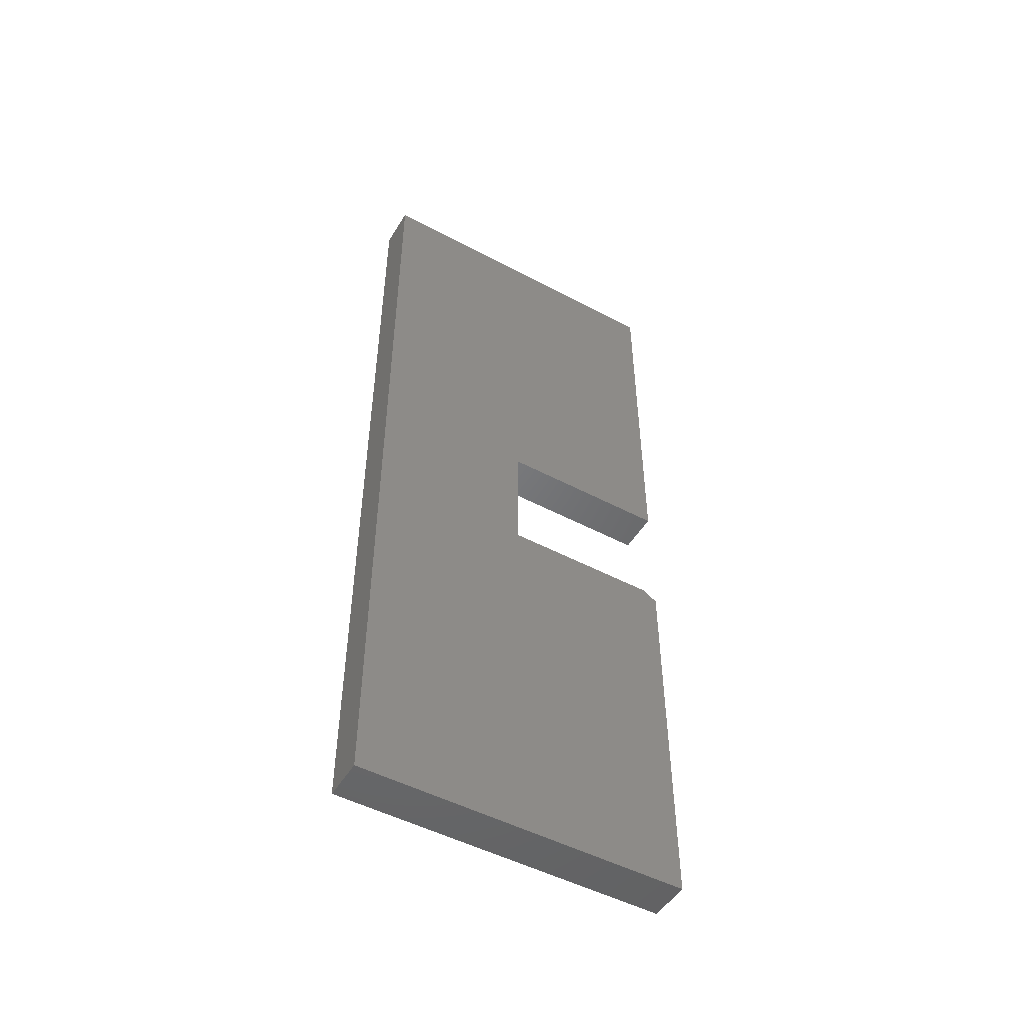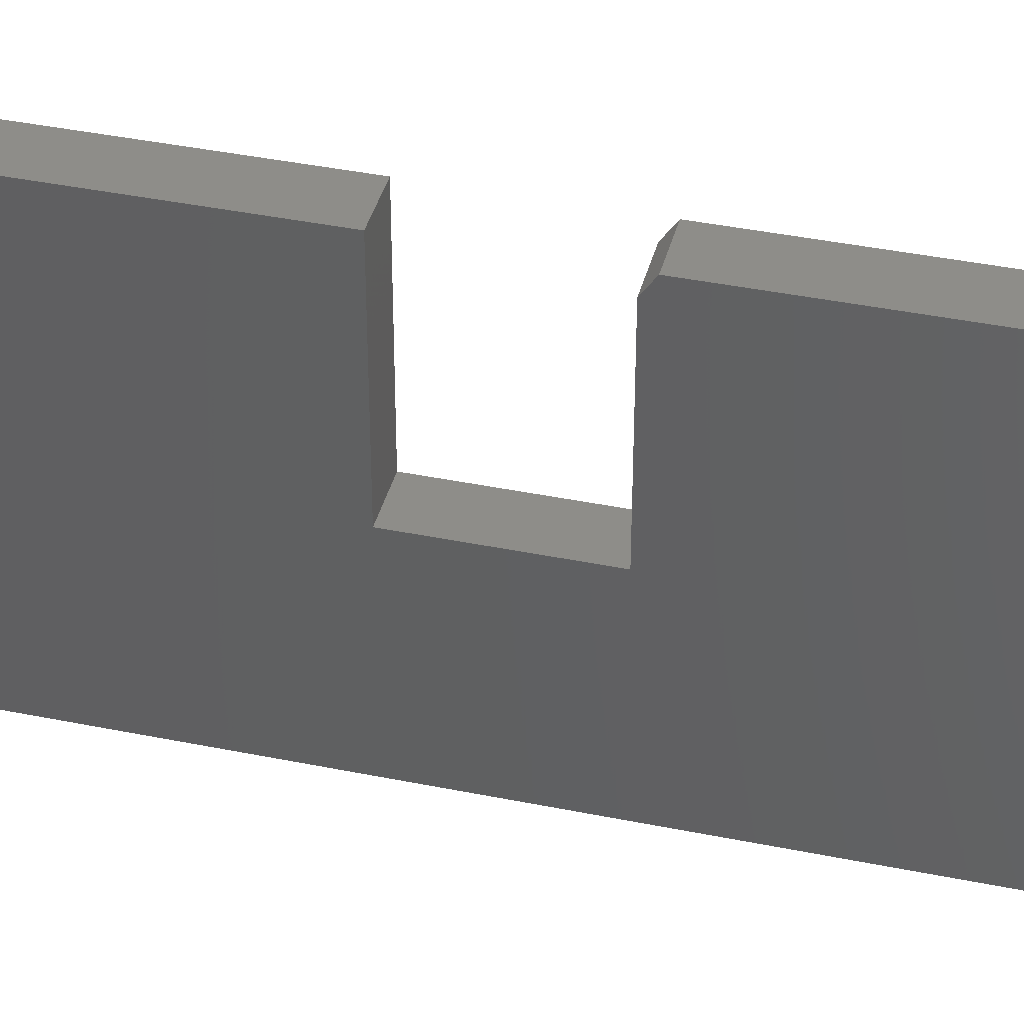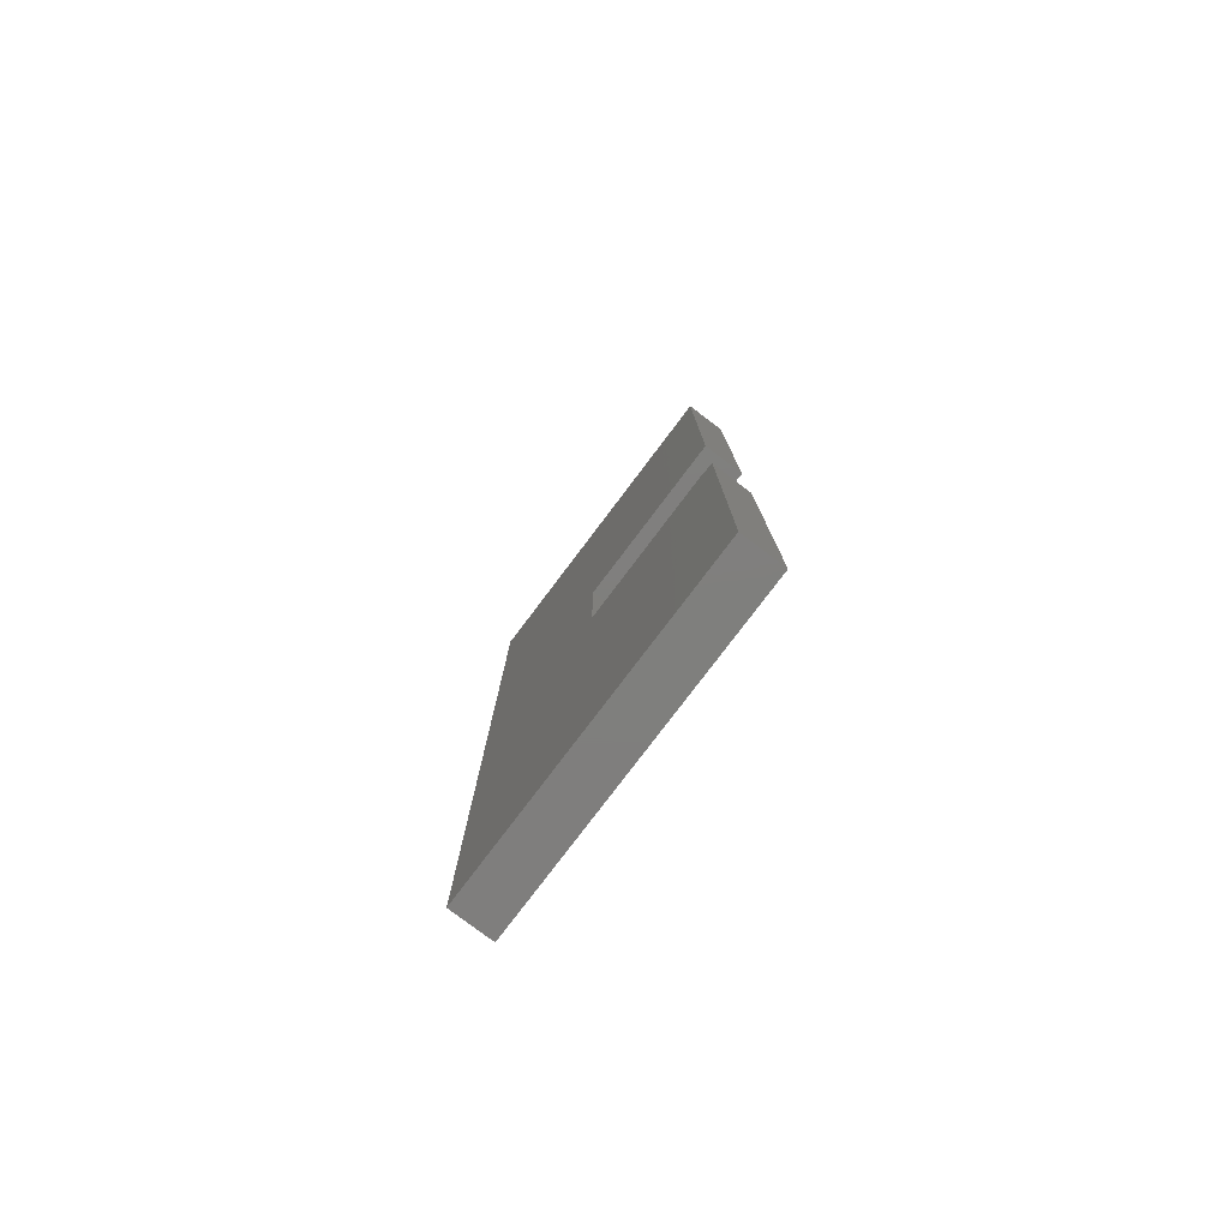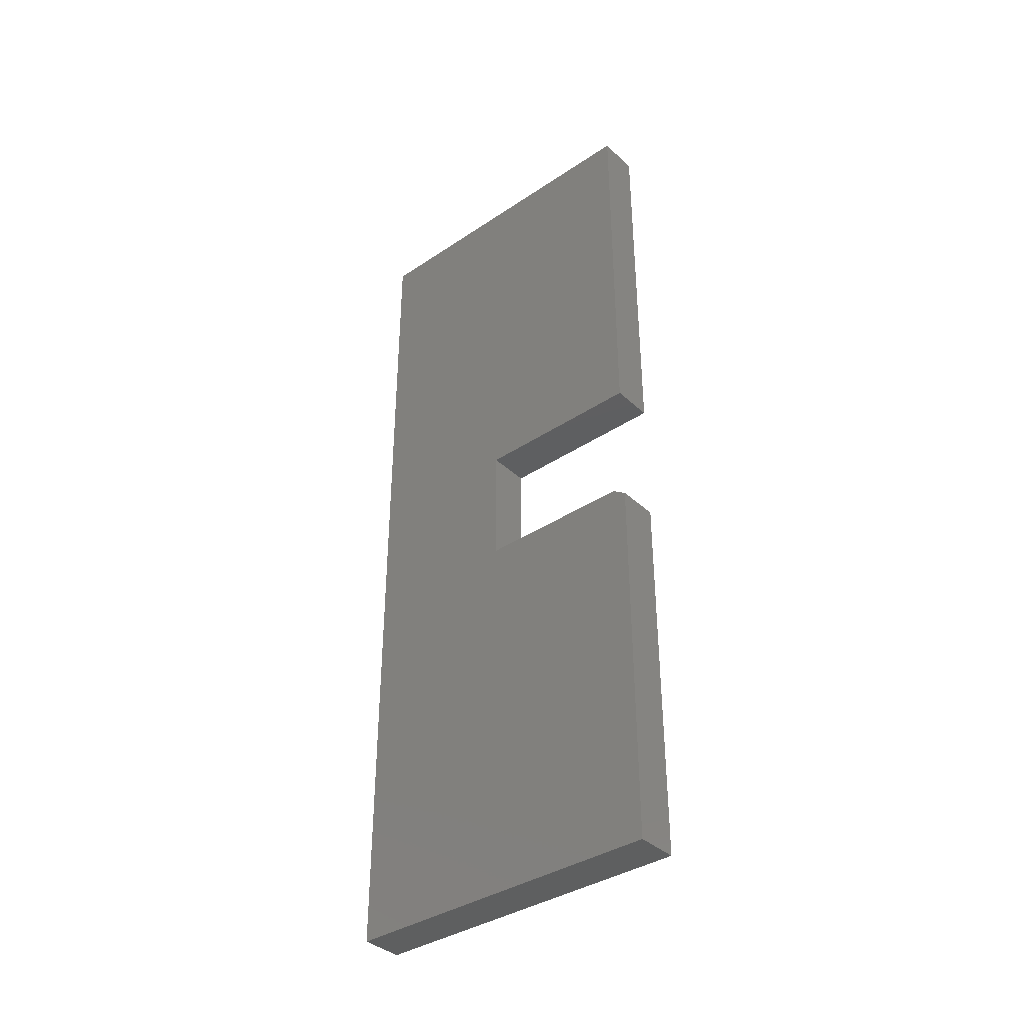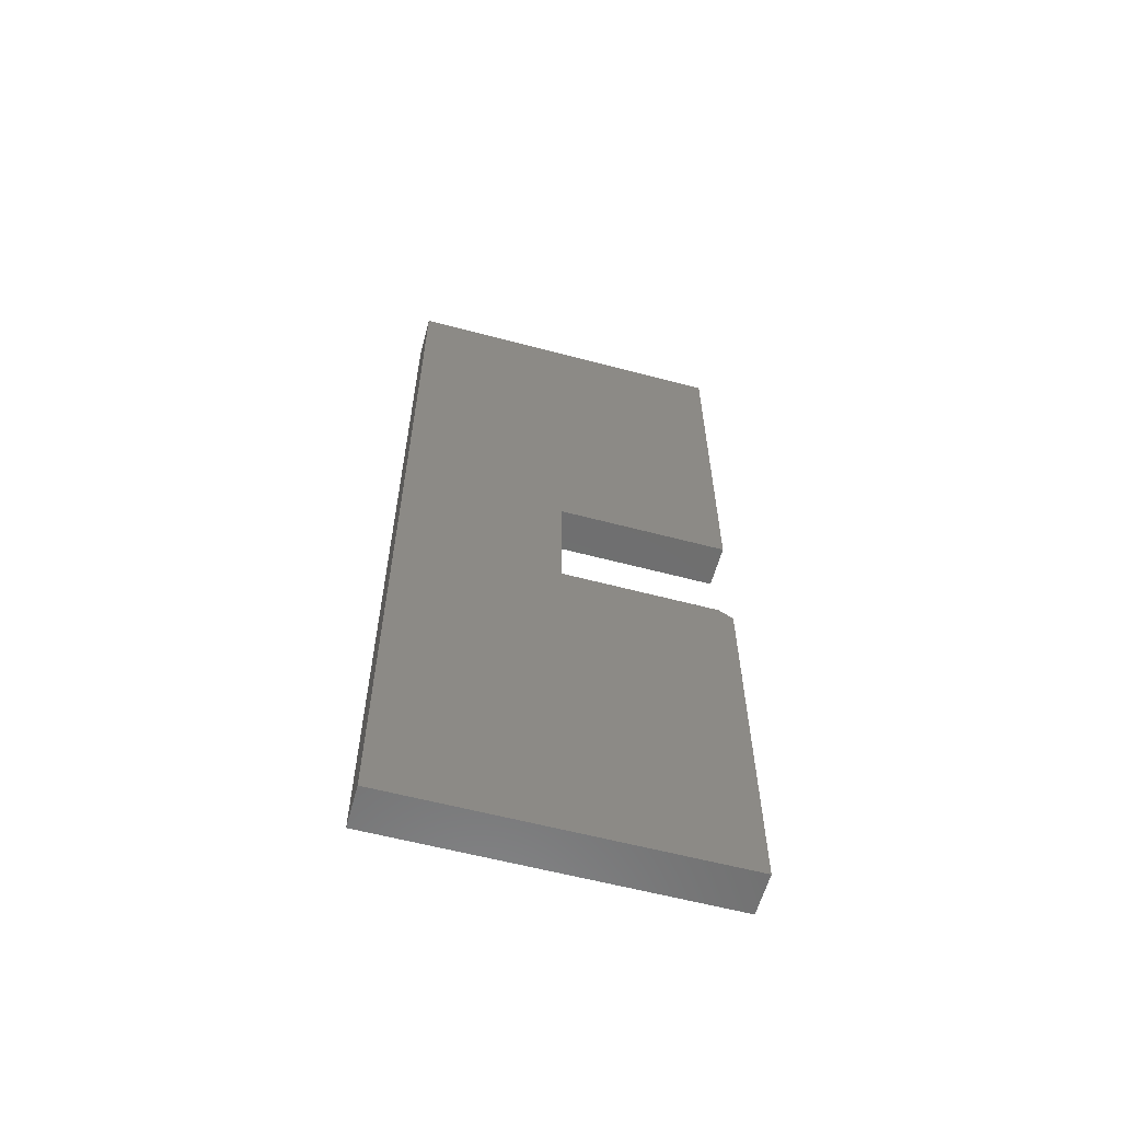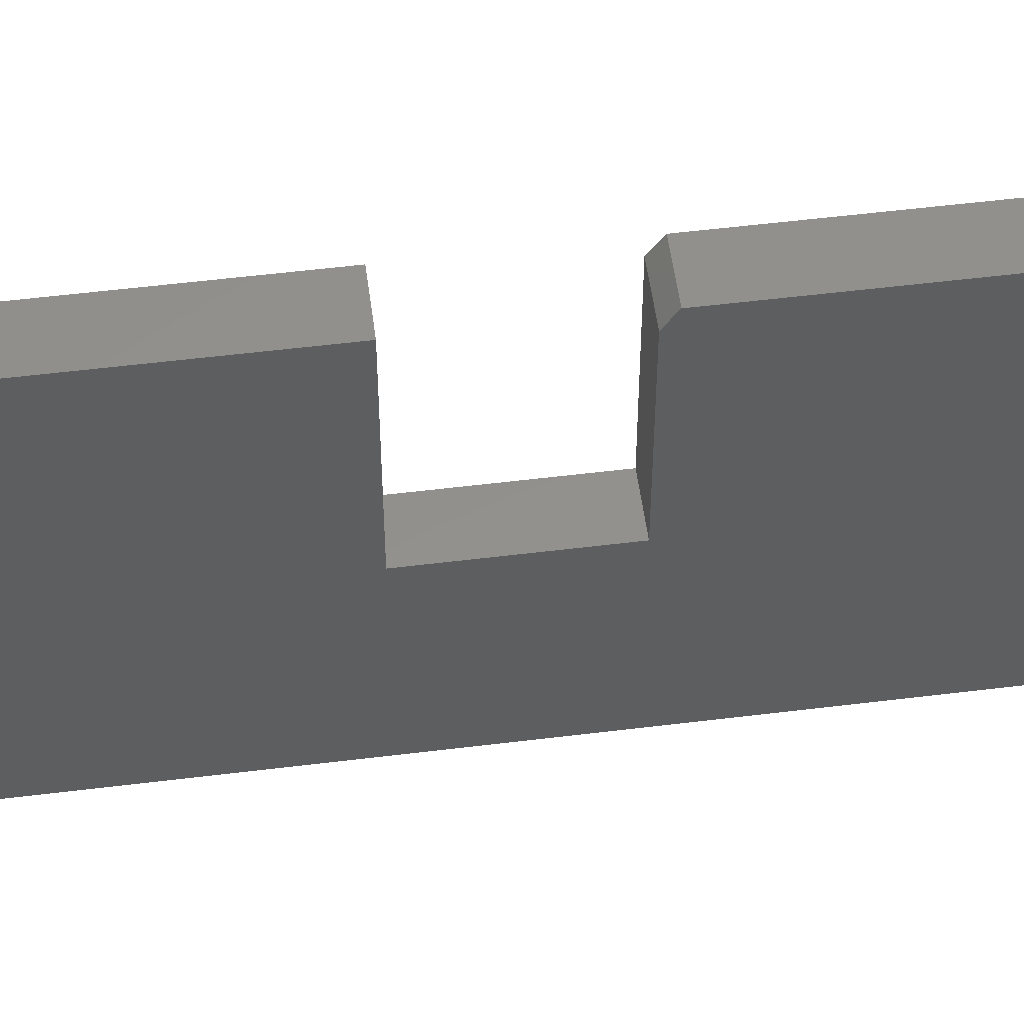
<metadata>
{"format":"stl","ext":"stl","renderer":"f3d","projection":"perspective","resolution":1024,"background":"white","views":[{"elev":-49.8,"azim":-120.3,"up":"+Y"},{"elev":40.0,"azim":-75.8,"up":"+Z"},{"elev":-78.9,"azim":-37.1,"up":"+Y"},{"elev":-37.5,"azim":-49.5,"up":"+Y"},{"elev":-59.8,"azim":-105.2,"up":"+Y"},{"elev":54.1,"azim":-97.5,"up":"+Z"}]}
</metadata>
<code>
# stl→obj: 18 verts, 32 faces
v 0.07031 0.75 0.2792
v 0.07031 0.1026 0.2792
v 0.07031 0.75 -0.2734
v 0.07031 0.1026 -0.005016
v 0.07031 -0.75 -0.2734
v 0.07031 -0.1026 -0.005016
v 0.07031 -0.75 0.2792
v 0.07031 -0.1026 0.2558
v 0.07031 -0.1183 0.2792
v -3.068e-17 -0.1183 0.2792
v -2.938e-17 -0.1026 0.2558
v -3.068e-17 -0.75 0.2792
v -1.49e-17 -0.1026 -0.005016
v 0 -0.75 -0.2734
v -1.49e-17 0.1026 -0.005016
v 5.099e-33 0.75 -0.2734
v -3.068e-17 0.1026 0.2792
v -3.068e-17 0.75 0.2792
f 1 2 3
f 3 2 4
f 3 4 5
f 5 4 6
f 5 6 7
f 7 6 8
f 7 8 9
f 10 11 12
f 12 11 13
f 12 13 14
f 14 13 15
f 14 15 16
f 16 15 17
f 16 17 18
f 9 10 7
f 7 10 12
f 6 13 8
f 8 13 11
f 8 11 9
f 9 11 10
f 7 12 5
f 5 12 14
f 4 15 6
f 6 15 13
f 2 17 4
f 4 17 15
f 1 18 2
f 2 18 17
f 3 16 1
f 1 16 18
f 5 14 3
f 3 14 16

</code>
